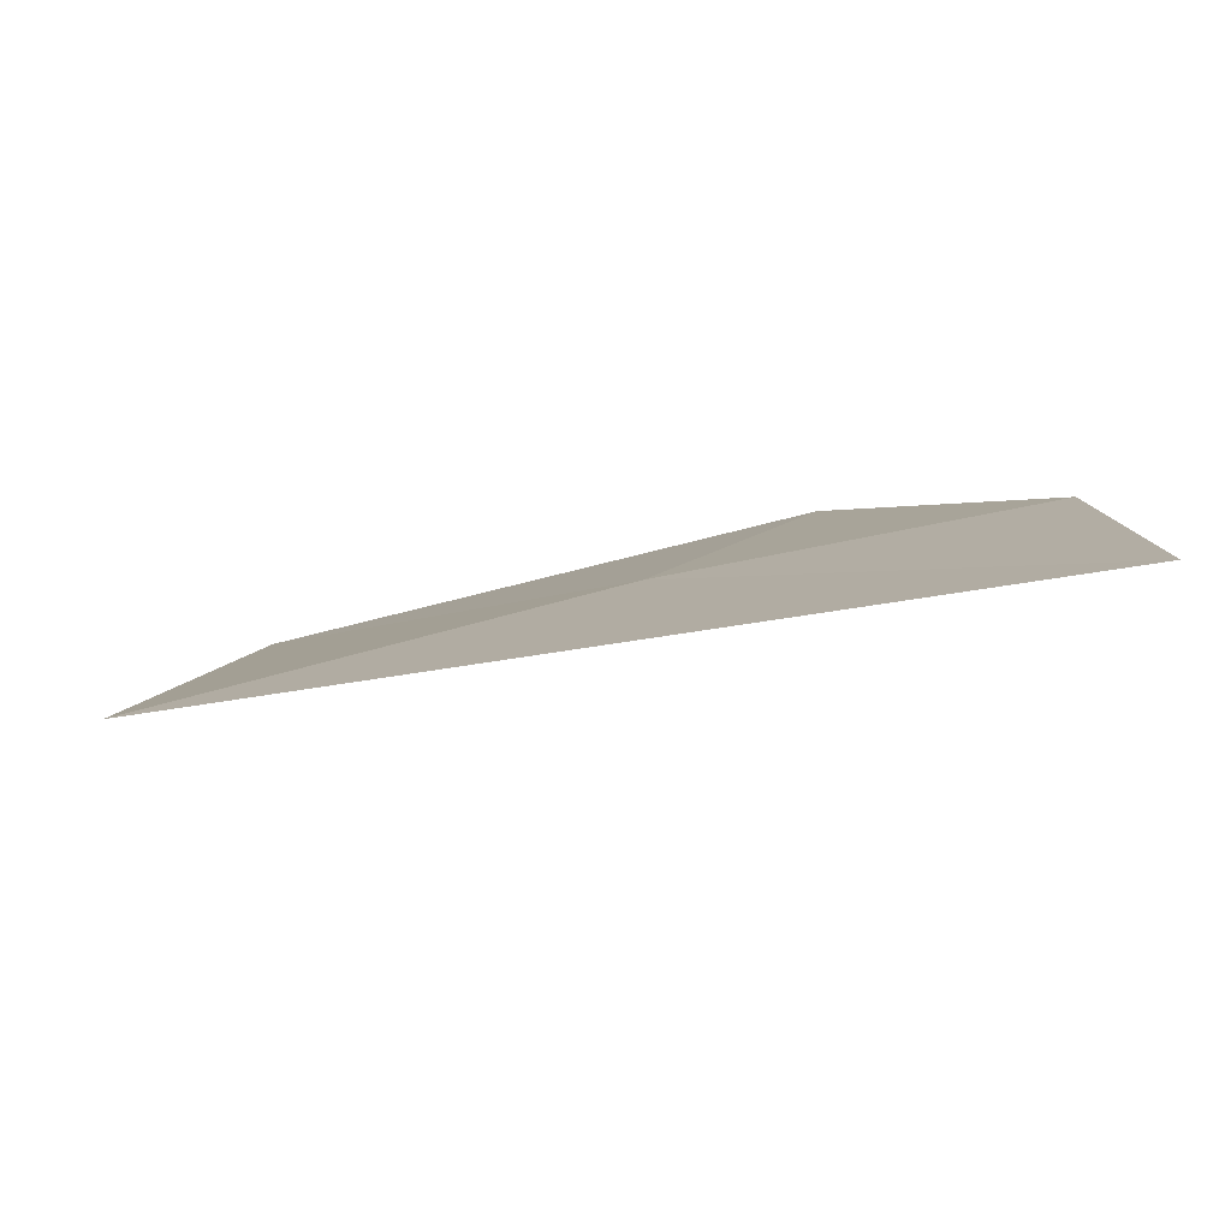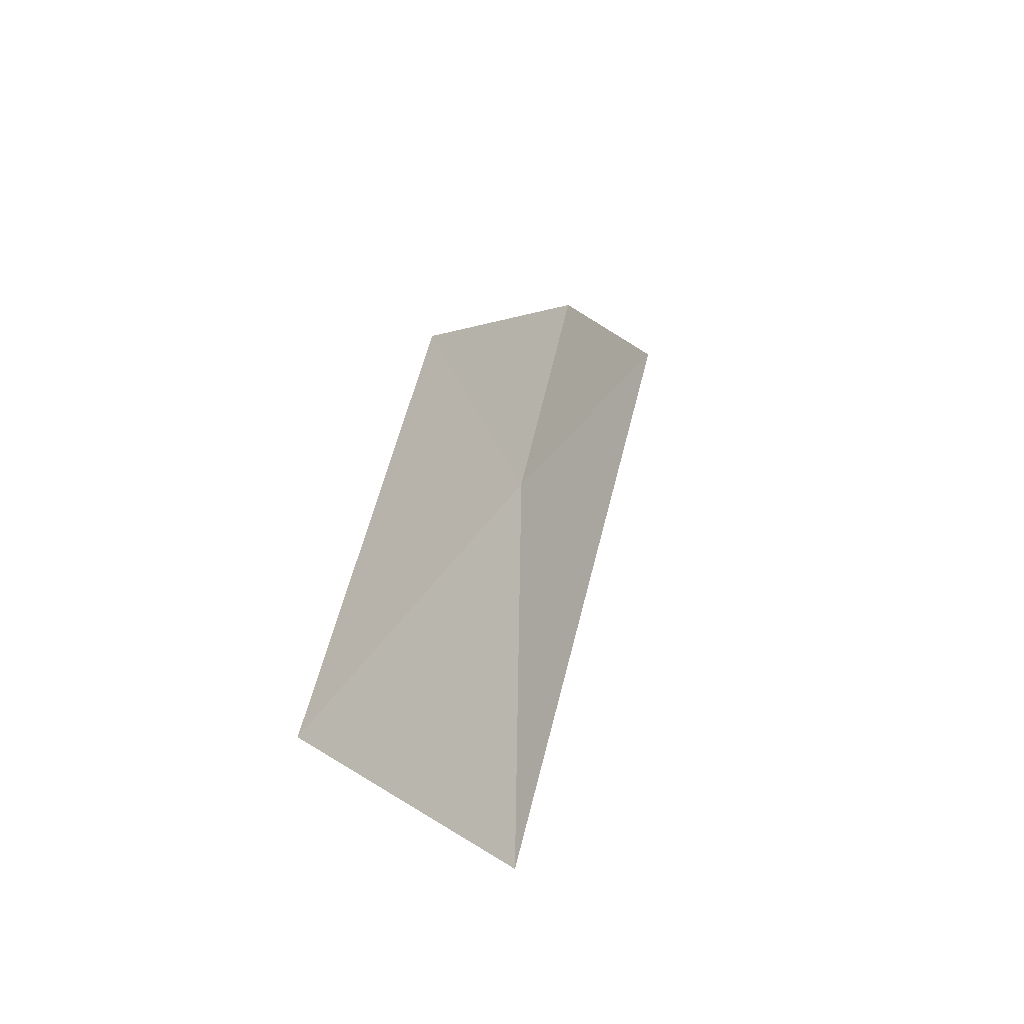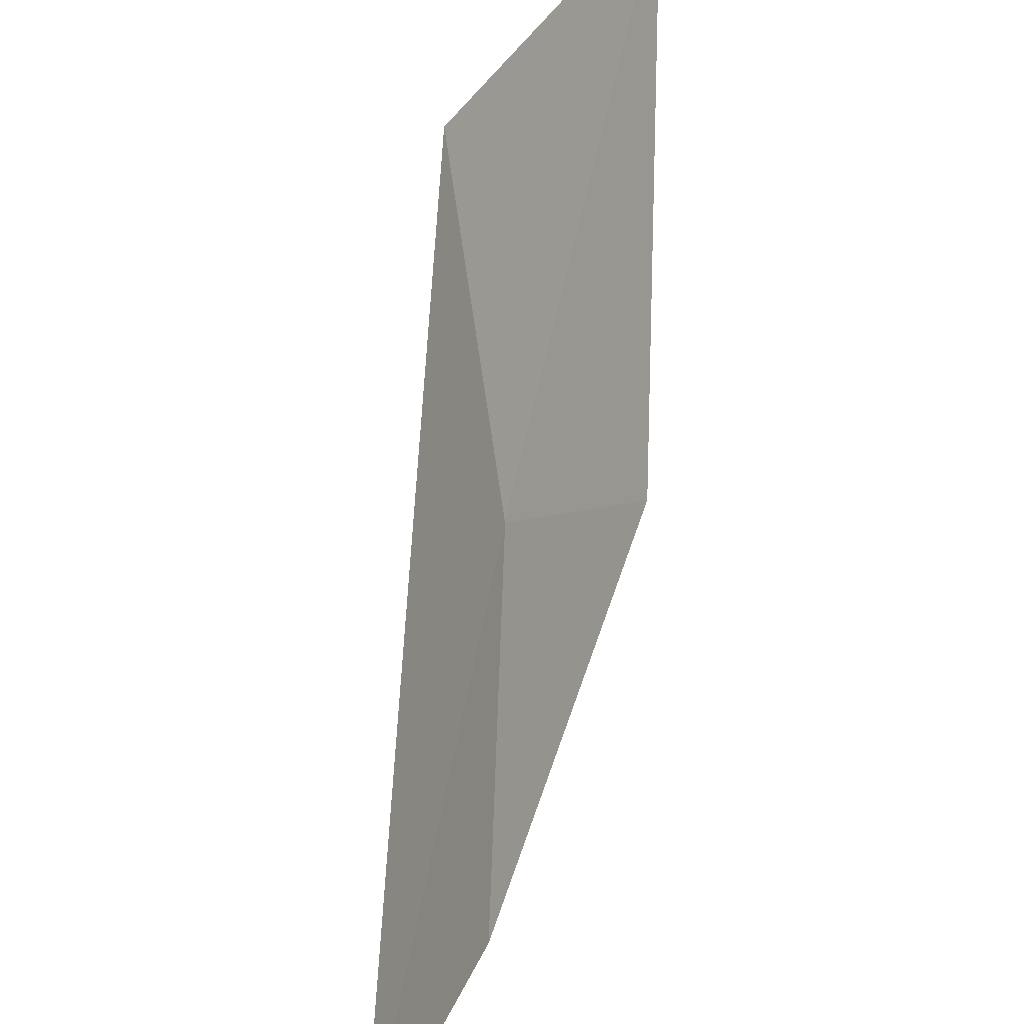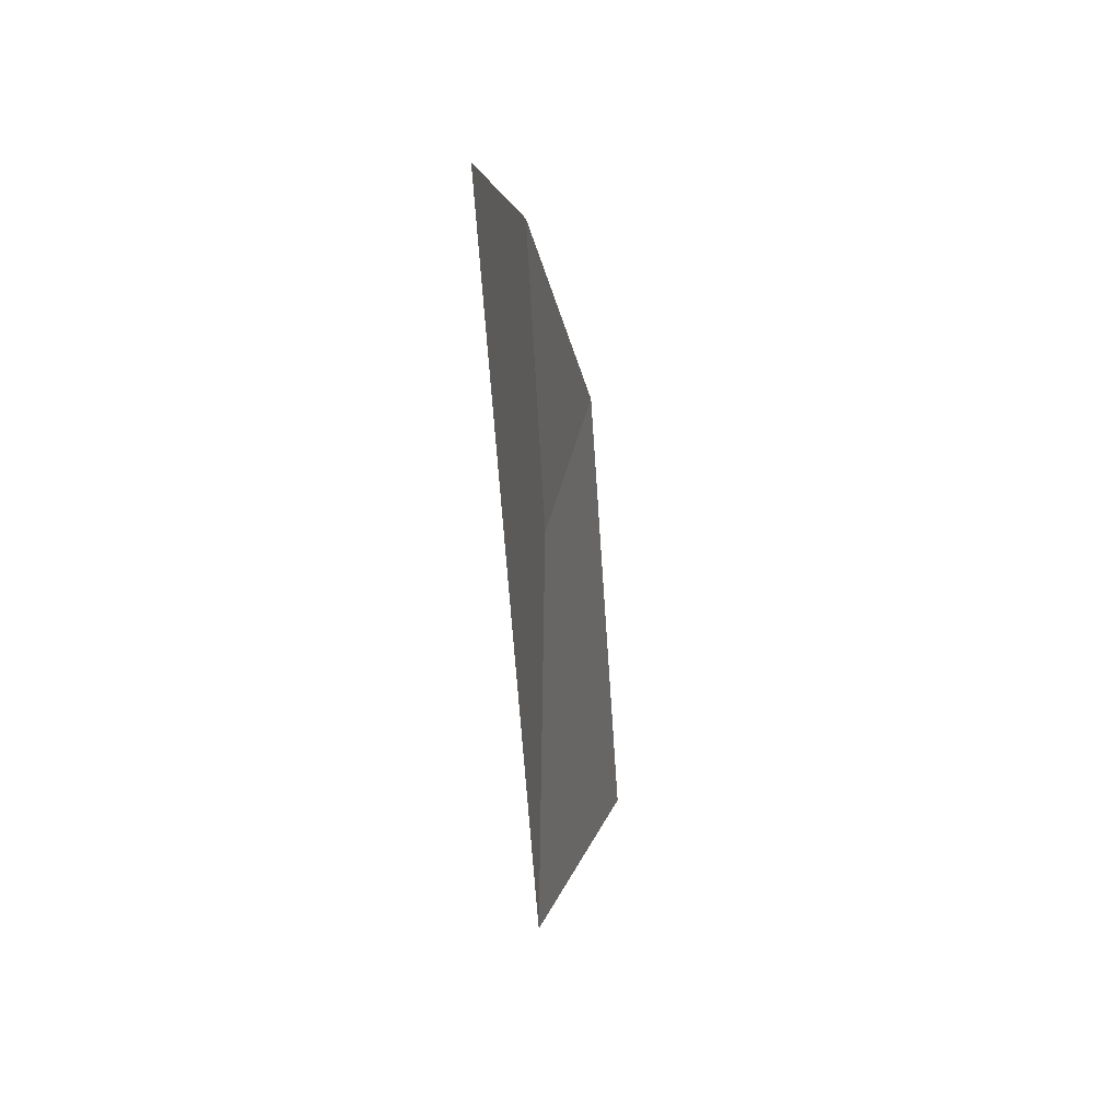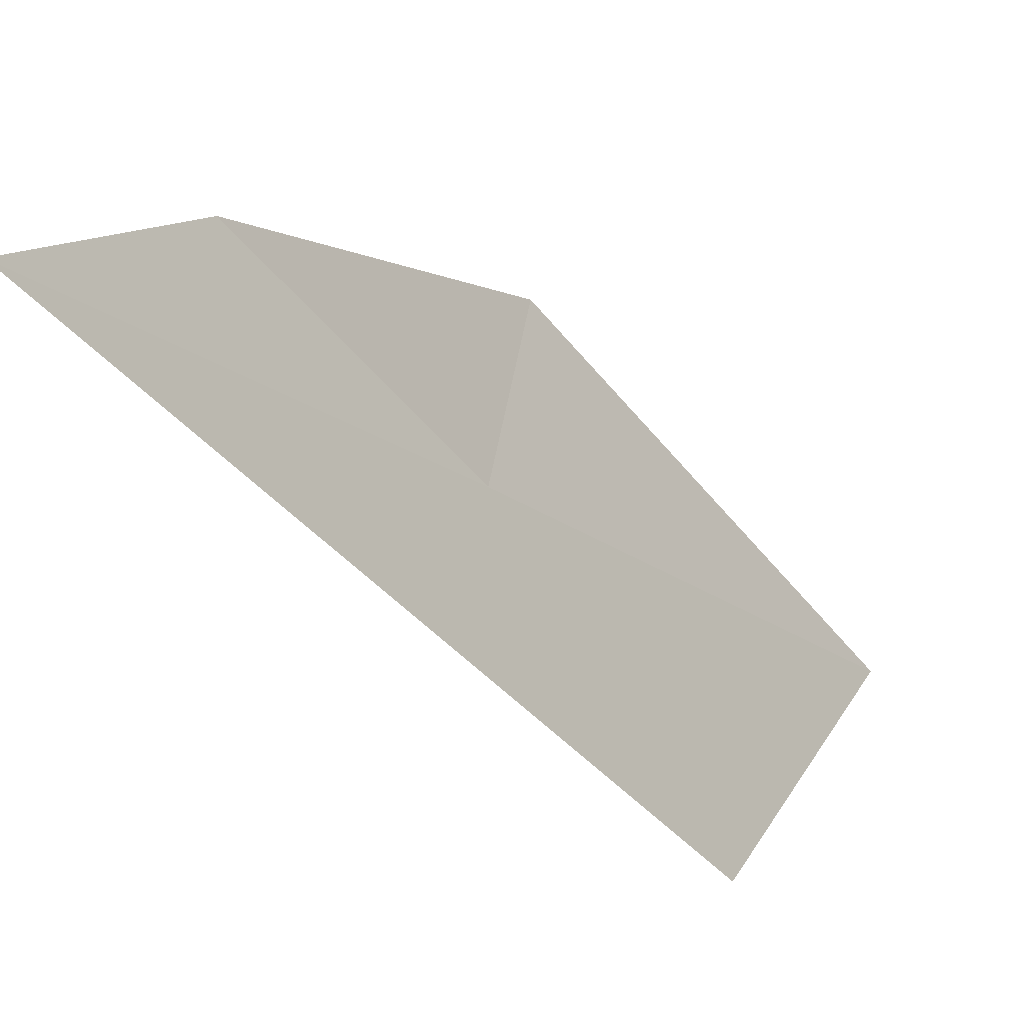
<metadata>
{"format":"obj","ext":"obj","renderer":"f3d","projection":"perspective","resolution":1024,"background":"white","views":[{"elev":-46.8,"azim":-66.6,"up":"+Y"},{"elev":-29.7,"azim":178.3,"up":"+Z"},{"elev":49.8,"azim":-8.5,"up":"+Y"},{"elev":16.0,"azim":-20.0,"up":"+Z"},{"elev":-73.2,"azim":28.6,"up":"+Y"}]}
</metadata>
<code>
v -10.08 7.753 25.84
v -10.06 7.867 24.73
v -9.588 8.496 24.79
v -10.52 6.927 26.82
v -9.838 8.072 26.09
v -10.23 7.448 26.64
f 1 3 2
f 1 5 3
f 1 4 6
f 1 6 5
f 1 2 4

</code>
